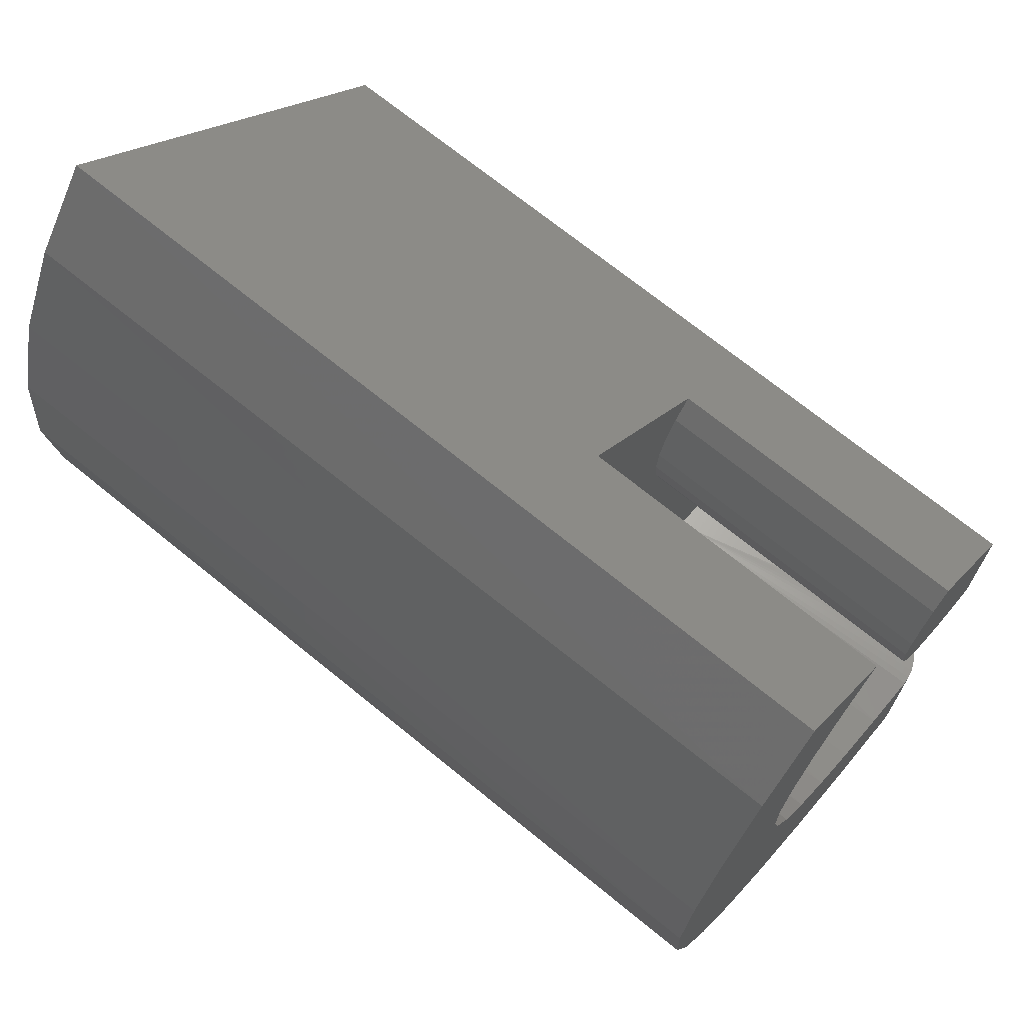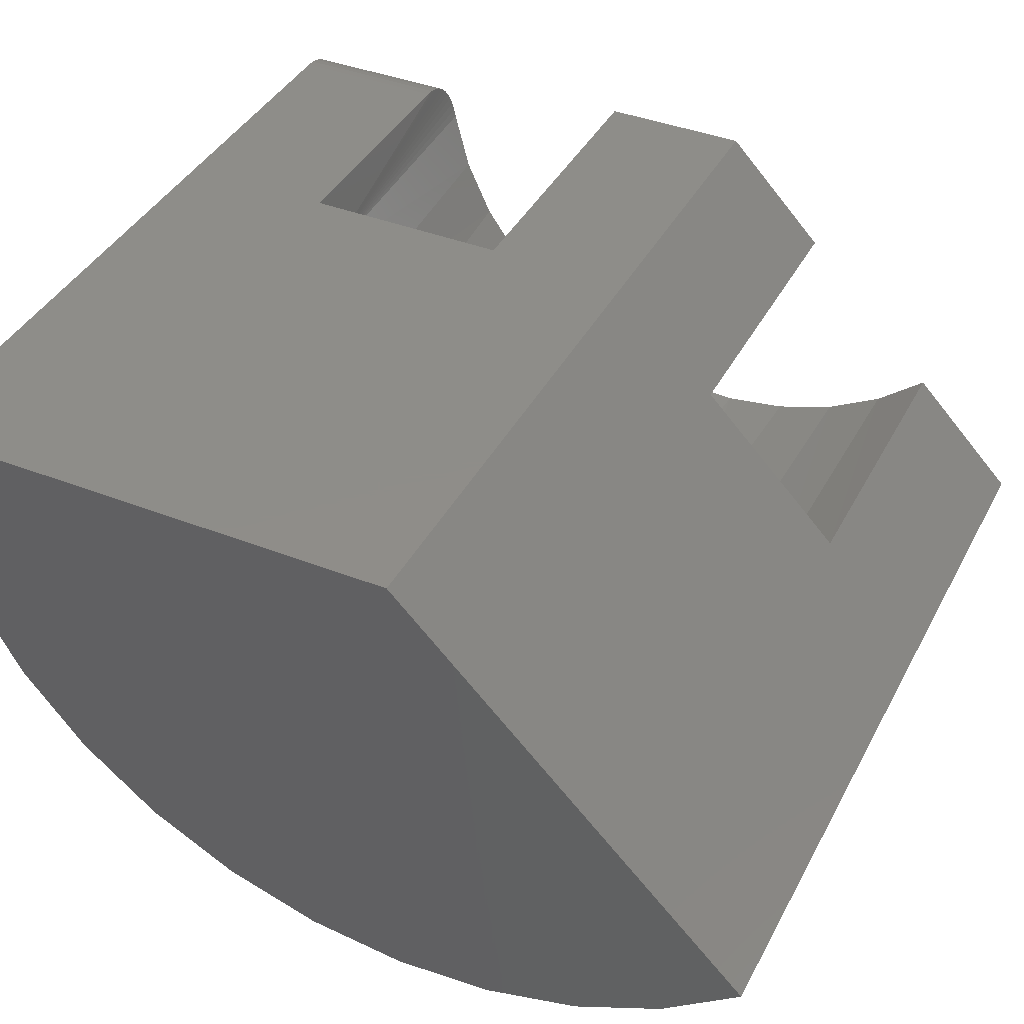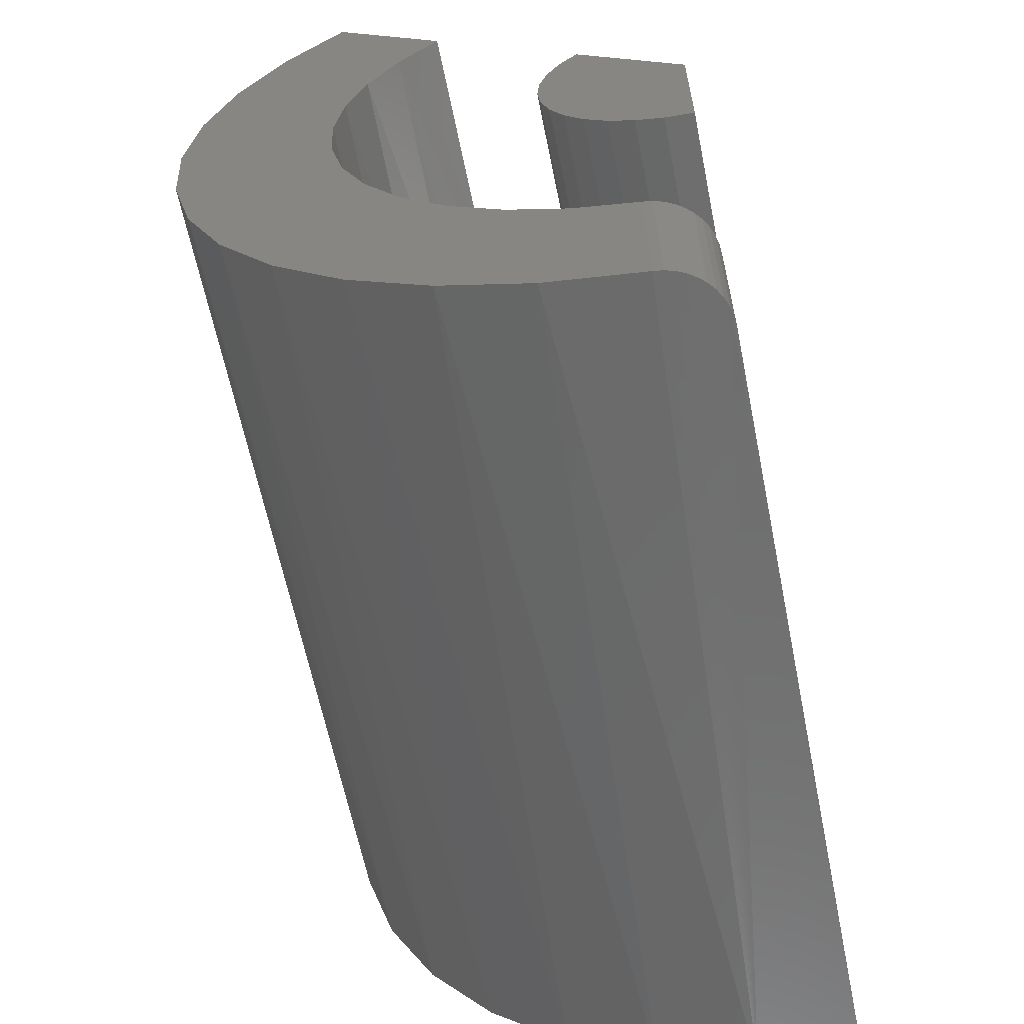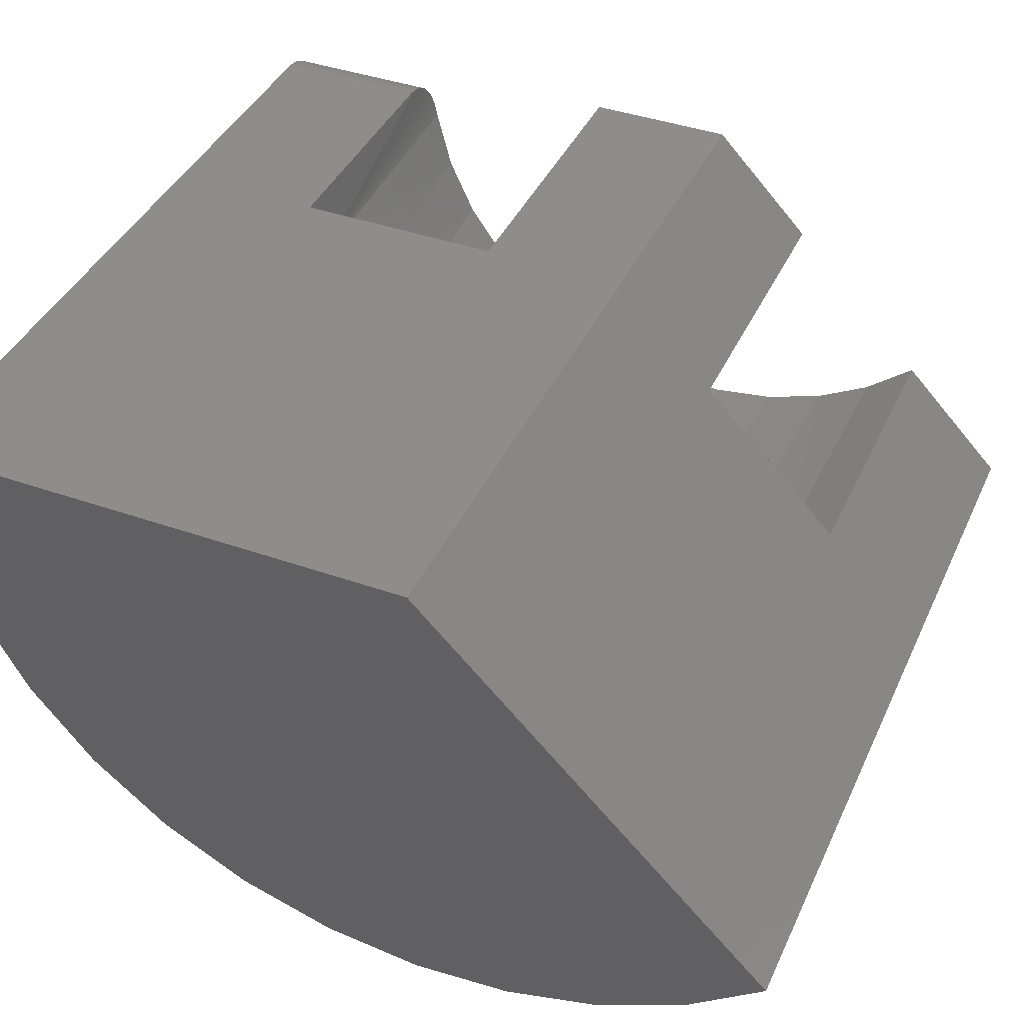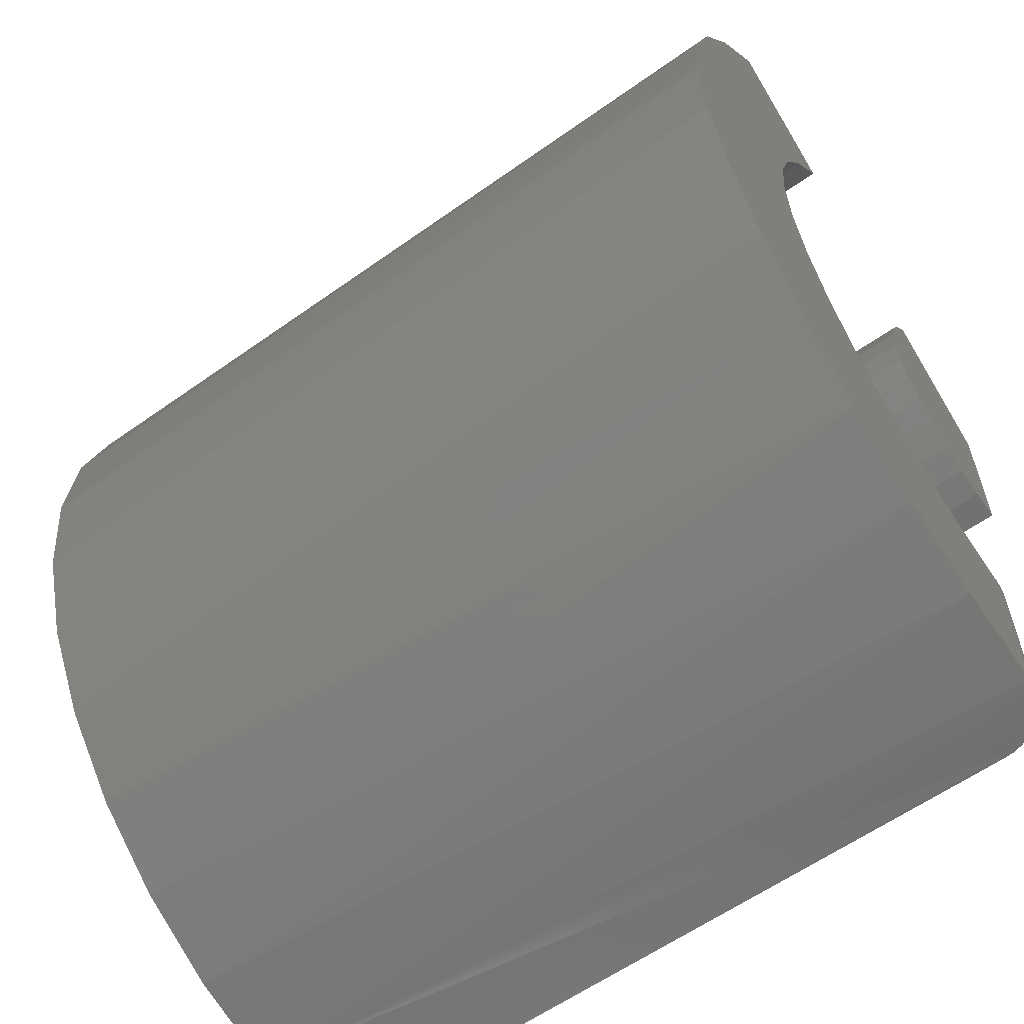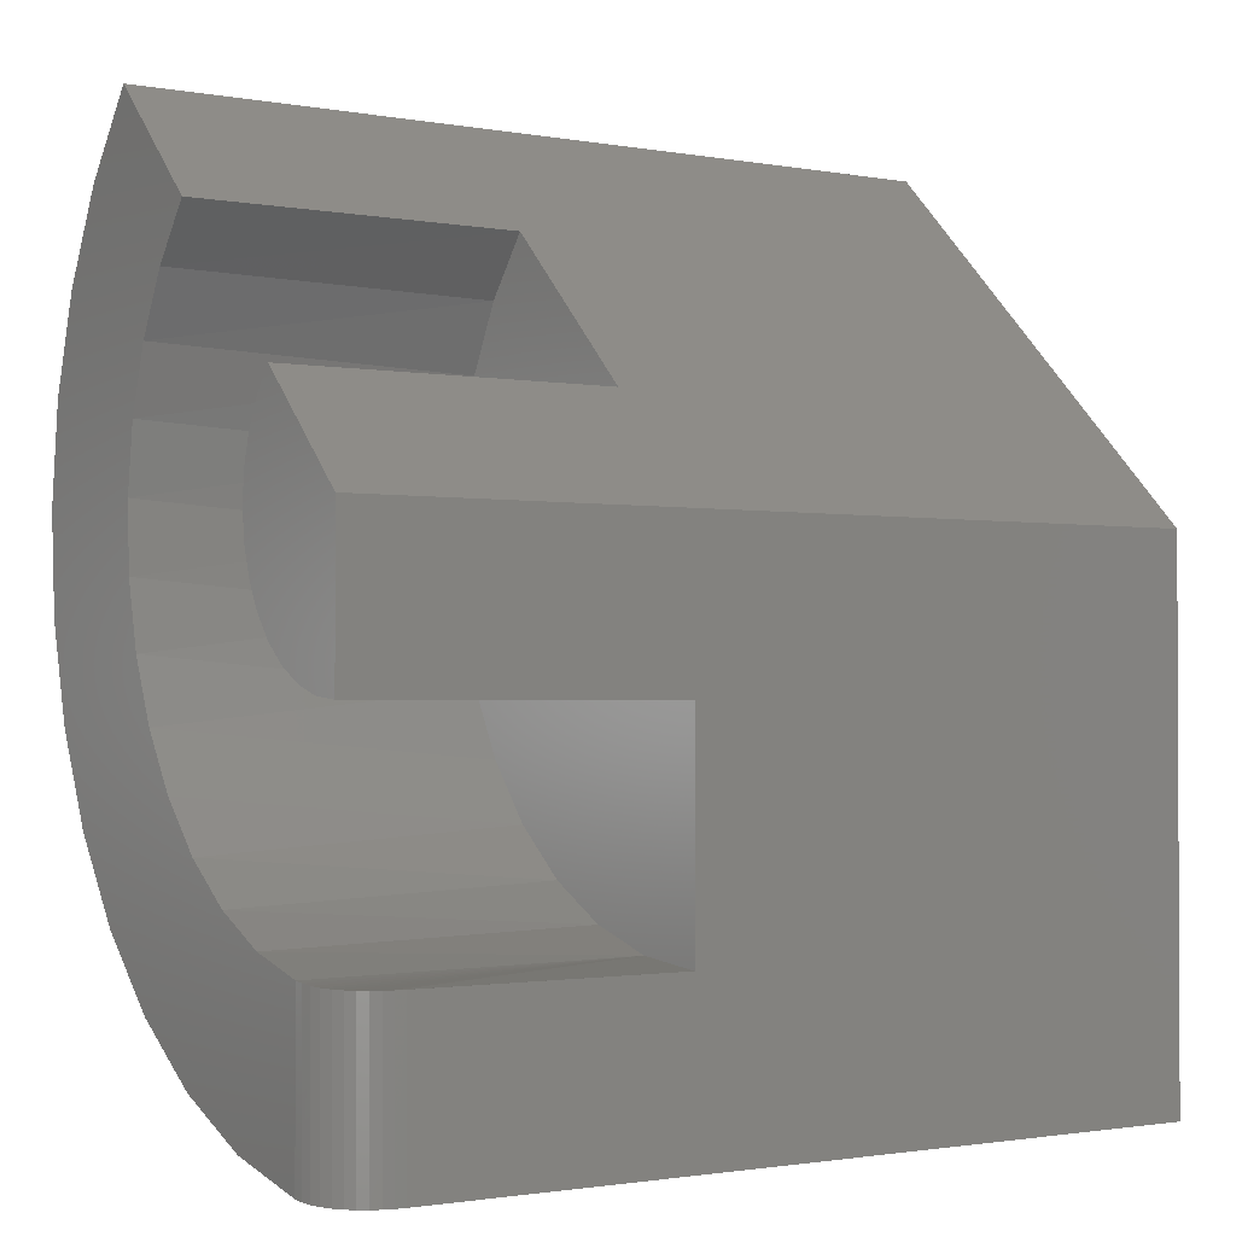
<metadata>
{"format":"stl","ext":"stl","renderer":"f3d","projection":"perspective","resolution":1024,"background":"white","views":[{"elev":70.3,"azim":39.2,"up":"+Z"},{"elev":40.3,"azim":-64.2,"up":"+Y"},{"elev":-62.3,"azim":101.4,"up":"+Z"},{"elev":40.9,"azim":-66.7,"up":"+Y"},{"elev":-59.7,"azim":36.2,"up":"+Z"},{"elev":-1.5,"azim":146.3,"up":"+Z"}]}
</metadata>
<code>
# stl→obj: 100 verts, 196 faces
v -0.75 0 -0.2969
v 0.3672 1.367e-16 -0.06891
v 0.3672 1.24e-16 -0.2969
v -0.002796 9.561e-17 -0.06891
v -0.75 4.148e-17 0.4503
v -0.002796 1.125e-16 0.235
v 0.4531 1.751e-16 0.4503
v 0.4531 1.631e-16 0.235
v 0.4531 -0.4767 0.6562
v -0.002796 -0.4822 0.6429
v -0.002796 -0.4358 0.7327
v 0.4531 -0.506 0.5669
v -0.002796 -0.5104 0.5457
v 0.4531 -0.5187 0.4738
v -0.002796 -0.5192 0.445
v 0.4531 -0.5144 0.3799
v -0.002796 -0.5083 0.3445
v 0.4531 -0.4933 0.2883
v -0.002796 -0.4782 0.2479
v 0.4531 -0.4561 0.2021
v -0.002796 -0.4299 0.1591
v 0.4531 -0.4039 0.124
v -0.002796 -0.3653 0.08129
v 0.4531 -0.3384 0.05652
v -0.002796 -0.2868 0.01749
v 0.4531 -0.2619 0.001979
v -0.002796 -0.1975 -0.0299
v 0.4531 -0.1768 -0.03788
v 0.3807 -0.001062 -0.06891
v -0.002796 -0.1006 -0.05907
v 0.4531 -0.08594 -0.06175
v 0.4521 -0.07302 -0.06375
v 0.4491 -0.05986 -0.06545
v 0.444 -0.04731 -0.06675
v 0.4369 -0.03576 -0.06768
v 0.4282 -0.02538 -0.06829
v 0.4179 -0.01655 -0.06865
v 0.4064 -0.009459 -0.06883
v 0.3938 -0.004235 -0.0689
v 0.4531 -0.4318 0.7387
v -0.002796 -0.3728 0.8118
v 0.4531 -0.3728 0.8118
v 0.4531 -0.7037 0.1992
v 0.4531 -0.6454 0.07374
v 0.4531 -0.5649 -0.03881
v 0.4531 -0.465 -0.1346
v 0.4531 -0.3491 -0.2103
v 0.4531 -0.2213 -0.2633
v 0.4531 -0.08594 -0.2919
v 0.4531 -0.7469 0.4714
v 0.4531 -0.738 0.3333
v 0.4531 -0.6885 0.7407
v 0.4531 -0.7302 0.6087
v 0.4531 -0.5364 0.9705
v 0.4531 -0.6231 0.8626
v 0.3932 -0.004033 -0.2969
v 0.38 -0.0009598 -0.2969
v -0.75 -0.6271 0.8566
v -0.75 -0.6939 0.7274
v -0.75 -0.7345 0.5876
v -0.75 -0.7472 0.4427
v -0.75 -0.7315 0.298
v -0.75 -0.6881 0.1591
v -0.75 -0.6186 0.03123
v -0.75 -0.5256 -0.08073
v -0.75 -0.4127 -0.1725
v -0.75 -0.2842 -0.2407
v -0.75 -0.1448 -0.2827
v 0.4058 -0.00914 -0.2968
v 0.4173 -0.01615 -0.2967
v 0.4277 -0.02494 -0.2965
v 0.4365 -0.0352 -0.296
v 0.4437 -0.04674 -0.2954
v 0.4489 -0.05931 -0.2945
v 0.4521 -0.07245 -0.2934
v -0.75 -0.5364 0.9705
v -0.002796 -0.1546 0.6002
v 0.4531 -0.1546 0.6002
v 0.4531 -0.1807 0.5674
v 0.4531 -0.1999 0.5302
v 0.4531 -0.2116 0.4899
v 0.4531 -0.2153 0.4481
v 0.4531 -0.2108 0.4064
v 0.4531 -0.1983 0.3664
v 0.4531 -0.1782 0.3296
v 0.4531 -0.1515 0.2973
v 0.4531 -0.1189 0.2709
v 0.4531 -0.08188 0.2512
v 0.4531 -0.04173 0.2391
v -0.002796 -0.1807 0.5674
v -0.002796 -0.1999 0.5302
v -0.002796 -0.2116 0.4899
v -0.002796 -0.2153 0.4481
v -0.002796 -0.2108 0.4064
v -0.002796 -0.1983 0.3664
v -0.002796 -0.1782 0.3296
v -0.002796 -0.1515 0.2973
v -0.002796 -0.1189 0.2709
v -0.002796 -0.08188 0.2512
v -0.002796 -0.04173 0.2391
f 1 2 3
f 2 1 4
f 4 1 5
f 4 5 6
f 6 5 7
f 6 7 8
f 9 10 11
f 10 9 12
f 12 13 10
f 13 12 14
f 14 15 13
f 15 14 16
f 16 17 15
f 17 16 18
f 18 19 17
f 19 18 20
f 20 21 19
f 22 21 20
f 23 21 22
f 24 23 22
f 25 23 24
f 26 25 24
f 27 25 26
f 28 27 26
f 4 29 2
f 30 27 28
f 30 28 31
f 30 31 32
f 30 32 33
f 30 33 34
f 30 34 35
f 30 35 36
f 30 36 37
f 30 37 38
f 30 38 39
f 30 39 29
f 30 29 4
f 9 11 40
f 40 11 41
f 40 41 42
f 20 43 22
f 44 45 28
f 44 28 26
f 44 26 24
f 44 24 22
f 44 22 43
f 46 47 31
f 31 47 48
f 31 48 49
f 45 46 28
f 28 46 31
f 14 50 16
f 16 50 51
f 16 51 18
f 18 51 43
f 18 43 20
f 40 52 9
f 9 52 53
f 9 53 12
f 12 53 50
f 12 50 14
f 54 55 42
f 42 55 52
f 42 52 40
f 3 56 1
f 3 57 56
f 58 59 52
f 53 52 59
f 59 60 53
f 50 53 60
f 60 61 50
f 51 50 61
f 61 62 51
f 43 51 62
f 62 63 43
f 44 43 63
f 63 64 44
f 45 44 64
f 64 65 45
f 46 45 65
f 65 66 46
f 47 46 66
f 66 67 47
f 47 67 48
f 68 1 56
f 68 56 69
f 68 69 70
f 68 70 71
f 68 71 72
f 68 72 73
f 68 73 74
f 68 74 75
f 68 75 49
f 68 49 48
f 68 48 67
f 54 76 55
f 55 76 58
f 55 58 52
f 3 2 57
f 57 2 29
f 57 29 56
f 56 29 39
f 56 39 69
f 69 39 38
f 69 38 70
f 70 38 37
f 70 37 71
f 71 37 36
f 71 36 72
f 72 36 35
f 72 35 73
f 73 35 34
f 73 34 74
f 74 34 33
f 74 33 75
f 75 33 32
f 75 32 49
f 49 32 31
f 54 42 76
f 76 42 41
f 76 41 5
f 5 41 77
f 5 77 7
f 7 77 78
f 5 1 68
f 5 68 67
f 5 67 66
f 5 66 65
f 5 65 64
f 5 64 63
f 5 63 62
f 5 62 61
f 5 61 76
f 76 61 60
f 76 60 58
f 58 60 59
f 7 78 79
f 7 79 80
f 7 80 81
f 7 81 82
f 7 82 83
f 7 83 84
f 7 84 85
f 7 85 86
f 7 86 87
f 7 87 88
f 7 88 89
f 7 89 8
f 78 77 79
f 79 77 90
f 79 90 80
f 80 90 91
f 80 91 81
f 81 91 92
f 81 92 82
f 82 92 93
f 82 93 83
f 83 93 94
f 83 94 84
f 84 94 95
f 84 95 85
f 85 95 96
f 85 96 86
f 86 96 97
f 86 97 87
f 87 97 98
f 87 98 88
f 88 98 99
f 88 99 89
f 89 99 100
f 89 100 8
f 8 100 6
f 94 15 95
f 93 15 94
f 77 41 11
f 77 11 10
f 77 10 90
f 6 100 21
f 6 21 23
f 6 23 25
f 6 25 27
f 6 27 30
f 6 30 4
f 17 19 99
f 17 99 98
f 17 98 97
f 17 97 96
f 17 96 95
f 17 95 15
f 13 15 93
f 13 93 92
f 13 92 91
f 13 91 90
f 13 90 10
f 99 19 100
f 100 19 21

</code>
